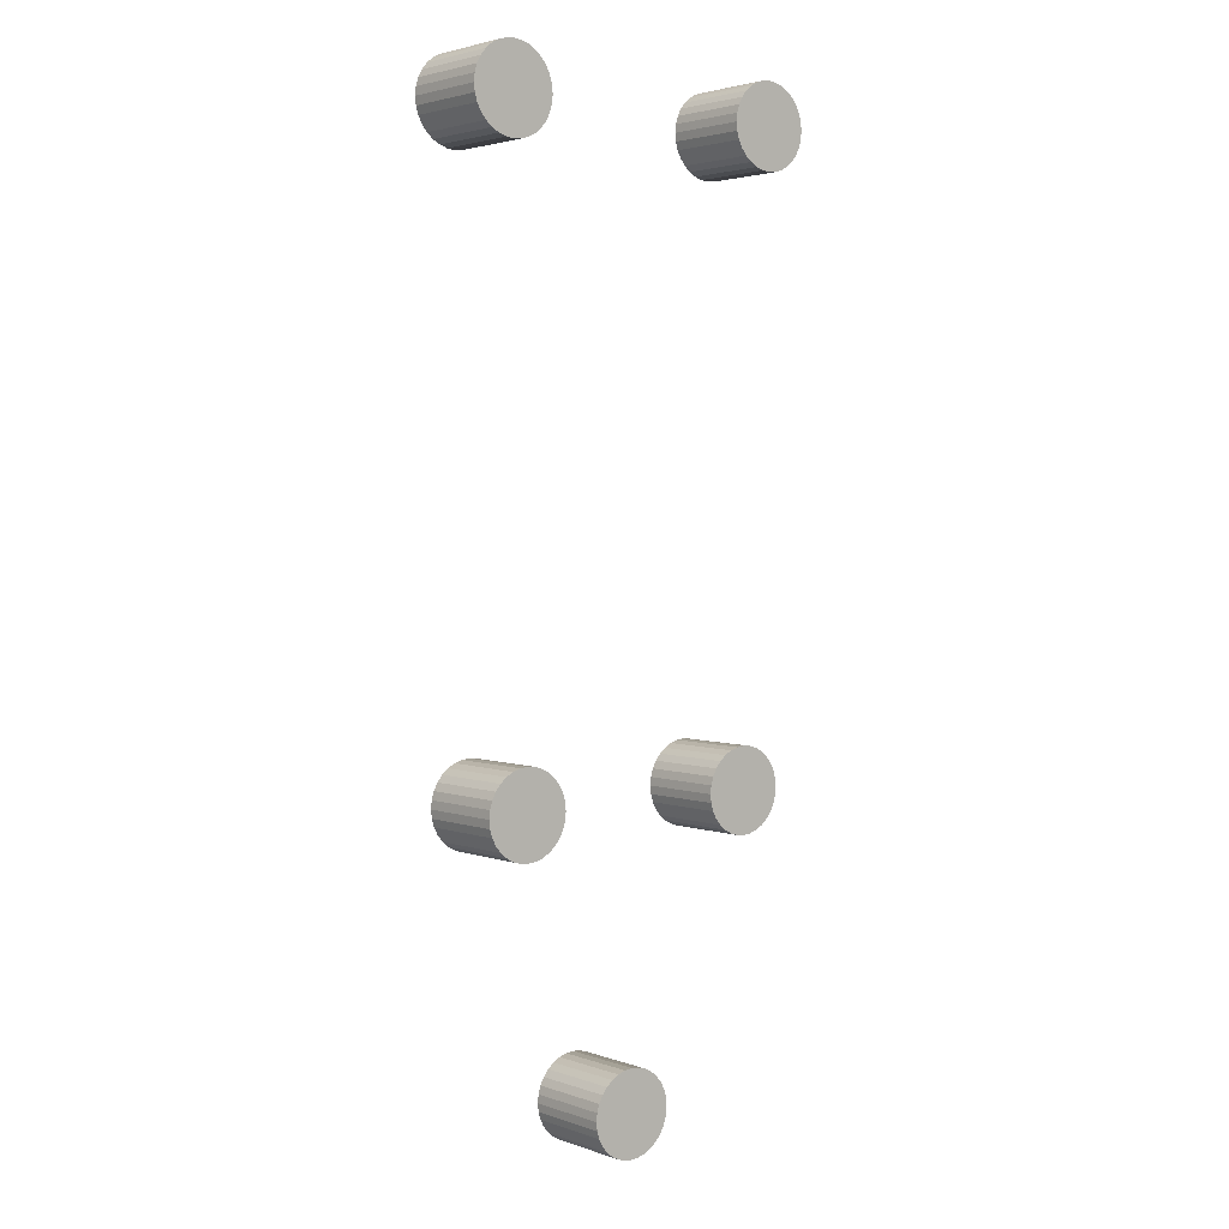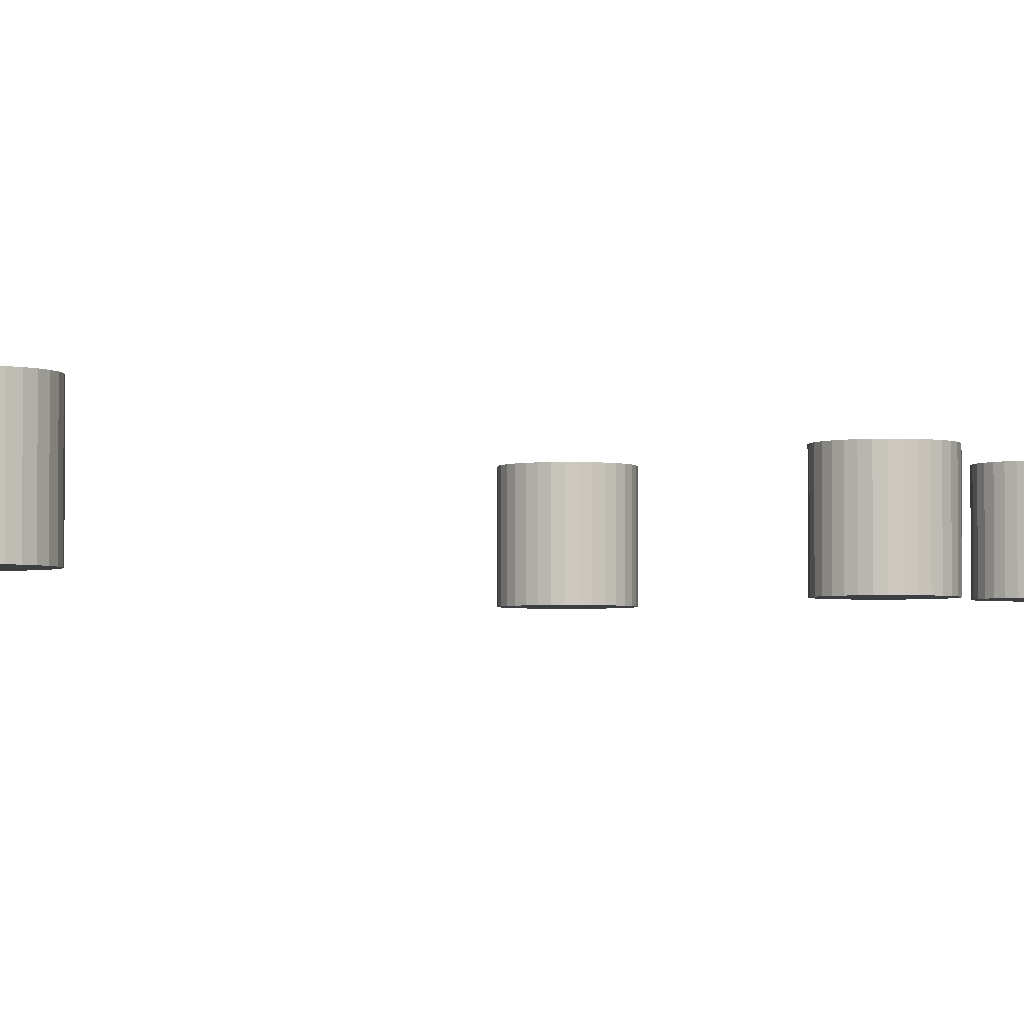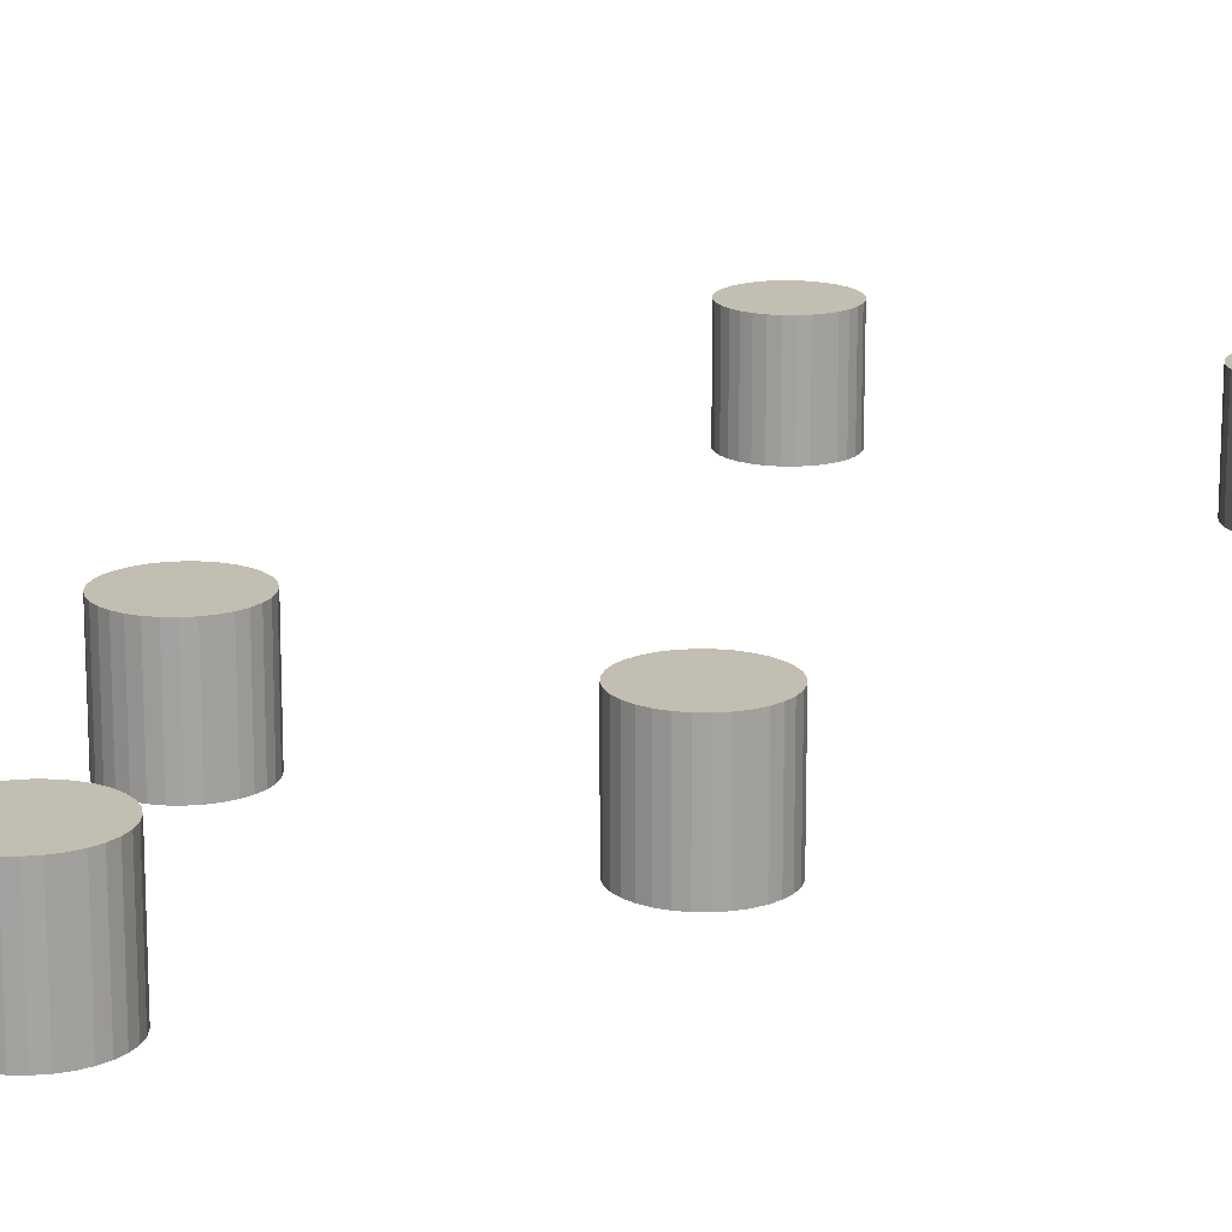
<metadata>
{"format":"obj","ext":"obj","renderer":"f3d","projection":"perspective","resolution":1024,"background":"white","views":[{"elev":2.9,"azim":-40.5,"up":"+Z"},{"elev":-3.0,"azim":48.2,"up":"+Y"},{"elev":17.1,"azim":-150.1,"up":"+Y"}]}
</metadata>
<code>
o Cylinder.001
v -15.01 -77.38 10.77
v -14.82 -79.38 10.79
v -15.01 -79.38 10.77
v -14.82 -77.38 10.79
v -14.63 -79.38 10.85
v -14.63 -77.38 10.85
v -14.46 -79.38 10.94
v -14.46 -77.38 10.94
v -14.3 -79.38 11.07
v -14.3 -77.38 11.07
v -14.18 -79.38 11.22
v -14.18 -77.38 11.22
v -14.09 -79.38 11.39
v -14.09 -77.38 11.39
v -14.03 -79.38 11.58
v -14.03 -77.38 11.58
v -14.01 -79.38 11.77
v -14.01 -77.38 11.77
v -14.03 -79.38 11.97
v -14.03 -77.38 11.97
v -14.09 -79.38 12.16
v -14.09 -77.38 12.16
v -14.18 -79.38 12.33
v -14.18 -77.38 12.33
v -14.3 -79.38 12.48
v -14.3 -77.38 12.48
v -14.46 -79.38 12.6
v -14.46 -77.38 12.6
v -14.63 -79.38 12.7
v -14.63 -77.38 12.7
v -14.82 -79.38 12.75
v -14.82 -77.38 12.75
v -15.01 -79.38 12.77
v -15.01 -77.38 12.77
v -15.21 -79.38 12.75
v -15.21 -77.38 12.75
v -15.39 -79.38 12.7
v -15.39 -77.38 12.7
v -15.57 -79.38 12.6
v -15.57 -77.38 12.6
v -15.72 -79.38 12.48
v -15.72 -77.38 12.48
v -15.84 -79.38 12.33
v -15.84 -77.38 12.33
v -15.94 -79.38 12.16
v -15.94 -77.38 12.16
v -15.99 -79.38 11.97
v -15.99 -77.38 11.97
v -16.01 -79.38 11.77
v -16.01 -77.38 11.77
v -15.99 -79.38 11.58
v -15.99 -77.38 11.58
v -15.94 -79.38 11.39
v -15.94 -77.38 11.39
v -15.84 -79.38 11.22
v -15.84 -77.38 11.22
v -15.72 -79.38 11.07
v -15.72 -77.38 11.07
v -15.57 -79.38 10.94
v -15.57 -77.38 10.94
v -15.39 -79.38 10.85
v -15.39 -77.38 10.85
v -15.21 -79.38 10.79
v -15.21 -77.38 10.79
f 1 2 3
f 4 5 2
f 6 7 5
f 8 9 7
f 10 11 9
f 12 13 11
f 14 15 13
f 16 17 15
f 18 19 17
f 20 21 19
f 22 23 21
f 24 25 23
f 26 27 25
f 28 29 27
f 30 31 29
f 32 33 31
f 34 35 33
f 36 37 35
f 38 39 37
f 40 41 39
f 42 43 41
f 44 45 43
f 46 47 45
f 48 49 47
f 50 51 49
f 52 53 51
f 54 55 53
f 56 57 55
f 58 59 57
f 60 61 59
f 54 38 22
f 62 63 61
f 64 3 63
f 15 31 47
f 1 4 2
f 4 6 5
f 6 8 7
f 8 10 9
f 10 12 11
f 12 14 13
f 14 16 15
f 16 18 17
f 18 20 19
f 20 22 21
f 22 24 23
f 24 26 25
f 26 28 27
f 28 30 29
f 30 32 31
f 32 34 33
f 34 36 35
f 36 38 37
f 38 40 39
f 40 42 41
f 42 44 43
f 44 46 45
f 46 48 47
f 48 50 49
f 50 52 51
f 52 54 53
f 54 56 55
f 56 58 57
f 58 60 59
f 60 62 61
f 6 4 1
f 1 64 6
f 64 62 6
f 62 60 58
f 58 56 54
f 54 52 50
f 50 48 54
f 48 46 54
f 46 44 38
f 44 42 38
f 42 40 38
f 38 36 34
f 34 32 30
f 30 28 26
f 26 24 22
f 22 20 18
f 18 16 22
f 16 14 22
f 14 12 10
f 10 8 6
f 62 58 6
f 58 54 6
f 38 34 22
f 34 30 22
f 30 26 22
f 14 10 22
f 10 6 22
f 54 46 38
f 6 54 22
f 62 64 63
f 64 1 3
f 63 3 2
f 2 5 7
f 7 9 11
f 11 13 7
f 13 15 7
f 15 17 19
f 19 21 15
f 21 23 15
f 23 25 31
f 25 27 31
f 27 29 31
f 31 33 35
f 35 37 39
f 39 41 43
f 43 45 47
f 47 49 51
f 51 53 55
f 55 57 63
f 57 59 63
f 59 61 63
f 63 2 7
f 31 35 47
f 35 39 47
f 39 43 47
f 47 51 63
f 51 55 63
f 63 7 15
f 15 23 31
f 63 15 47
o Cylinder.002
v -21.11 -77.38 10.77
v -20.92 -79.38 10.79
v -21.11 -79.38 10.77
v -20.92 -77.38 10.79
v -20.73 -79.38 10.85
v -20.73 -77.38 10.85
v -20.55 -79.38 10.94
v -20.55 -77.38 10.94
v -20.4 -79.38 11.07
v -20.4 -77.38 11.07
v -20.28 -79.38 11.22
v -20.28 -77.38 11.22
v -20.19 -79.38 11.39
v -20.19 -77.38 11.39
v -20.13 -79.38 11.58
v -20.13 -77.38 11.58
v -20.11 -79.38 11.77
v -20.11 -77.38 11.77
v -20.13 -79.38 11.97
v -20.13 -77.38 11.97
v -20.19 -79.38 12.16
v -20.19 -77.38 12.16
v -20.28 -79.38 12.33
v -20.28 -77.38 12.33
v -20.4 -79.38 12.48
v -20.4 -77.38 12.48
v -20.55 -79.38 12.6
v -20.55 -77.38 12.6
v -20.73 -79.38 12.7
v -20.73 -77.38 12.7
v -20.92 -79.38 12.75
v -20.92 -77.38 12.75
v -21.11 -79.38 12.77
v -21.11 -77.38 12.77
v -21.31 -79.38 12.75
v -21.31 -77.38 12.75
v -21.49 -79.38 12.7
v -21.49 -77.38 12.7
v -21.67 -79.38 12.6
v -21.67 -77.38 12.6
v -21.82 -79.38 12.48
v -21.82 -77.38 12.48
v -21.94 -79.38 12.33
v -21.94 -77.38 12.33
v -22.03 -79.38 12.16
v -22.03 -77.38 12.16
v -22.09 -79.38 11.97
v -22.09 -77.38 11.97
v -22.11 -79.38 11.77
v -22.11 -77.38 11.77
v -22.09 -79.38 11.58
v -22.09 -77.38 11.58
v -22.03 -79.38 11.39
v -22.03 -77.38 11.39
v -21.94 -79.38 11.22
v -21.94 -77.38 11.22
v -21.82 -79.38 11.07
v -21.82 -77.38 11.07
v -21.67 -79.38 10.94
v -21.67 -77.38 10.94
v -21.49 -79.38 10.85
v -21.49 -77.38 10.85
v -21.31 -79.38 10.79
v -21.31 -77.38 10.79
f 65 66 67
f 68 69 66
f 70 71 69
f 72 73 71
f 74 75 73
f 76 77 75
f 78 79 77
f 80 81 79
f 82 83 81
f 84 85 83
f 86 87 85
f 88 89 87
f 90 91 89
f 92 93 91
f 94 95 93
f 96 97 95
f 98 99 97
f 100 101 99
f 102 103 101
f 104 105 103
f 106 107 105
f 108 109 107
f 110 111 109
f 112 113 111
f 114 115 113
f 116 117 115
f 118 119 117
f 120 121 119
f 122 123 121
f 124 125 123
f 118 102 86
f 126 127 125
f 128 67 127
f 79 95 111
f 65 68 66
f 68 70 69
f 70 72 71
f 72 74 73
f 74 76 75
f 76 78 77
f 78 80 79
f 80 82 81
f 82 84 83
f 84 86 85
f 86 88 87
f 88 90 89
f 90 92 91
f 92 94 93
f 94 96 95
f 96 98 97
f 98 100 99
f 100 102 101
f 102 104 103
f 104 106 105
f 106 108 107
f 108 110 109
f 110 112 111
f 112 114 113
f 114 116 115
f 116 118 117
f 118 120 119
f 120 122 121
f 122 124 123
f 124 126 125
f 70 68 65
f 65 128 70
f 128 126 70
f 126 124 122
f 122 120 118
f 118 116 114
f 114 112 118
f 112 110 118
f 110 108 102
f 108 106 102
f 106 104 102
f 102 100 98
f 98 96 94
f 94 92 90
f 90 88 86
f 86 84 82
f 82 80 86
f 80 78 86
f 78 76 74
f 74 72 70
f 126 122 70
f 122 118 70
f 102 98 86
f 98 94 86
f 94 90 86
f 78 74 86
f 74 70 86
f 118 110 102
f 70 118 86
f 126 128 127
f 128 65 67
f 127 67 66
f 66 69 71
f 71 73 75
f 75 77 71
f 77 79 71
f 79 81 83
f 83 85 79
f 85 87 79
f 87 89 95
f 89 91 95
f 91 93 95
f 95 97 99
f 99 101 103
f 103 105 107
f 107 109 111
f 111 113 115
f 115 117 119
f 119 121 127
f 121 123 127
f 123 125 127
f 127 66 71
f 95 99 111
f 99 103 111
f 103 107 111
f 111 115 127
f 115 119 127
f 127 71 79
f 79 87 95
f 127 79 111
o Cylinder.003
v -18.14 -77.21 4.015
v -17.95 -79.21 4.034
v -18.14 -79.21 4.015
v -17.95 -77.21 4.034
v -17.76 -79.21 4.091
v -17.76 -77.21 4.091
v -17.59 -79.21 4.183
v -17.59 -77.21 4.183
v -17.43 -79.21 4.308
v -17.43 -77.21 4.308
v -17.31 -79.21 4.459
v -17.31 -77.21 4.459
v -17.22 -79.21 4.632
v -17.22 -77.21 4.632
v -17.16 -79.21 4.82
v -17.16 -77.21 4.82
v -17.14 -79.21 5.015
v -17.14 -77.21 5.015
v -17.16 -79.21 5.21
v -17.16 -77.21 5.21
v -17.22 -79.21 5.398
v -17.22 -77.21 5.398
v -17.31 -79.21 5.571
v -17.31 -77.21 5.571
v -17.43 -79.21 5.722
v -17.43 -77.21 5.722
v -17.59 -79.21 5.846
v -17.59 -77.21 5.846
v -17.76 -79.21 5.939
v -17.76 -77.21 5.939
v -17.95 -79.21 5.996
v -17.95 -77.21 5.996
v -18.14 -79.21 6.015
v -18.14 -77.21 6.015
v -18.34 -79.21 5.996
v -18.34 -77.21 5.996
v -18.52 -79.21 5.939
v -18.52 -77.21 5.939
v -18.7 -79.21 5.846
v -18.7 -77.21 5.846
v -18.85 -79.21 5.722
v -18.85 -77.21 5.722
v -18.97 -79.21 5.571
v -18.97 -77.21 5.571
v -19.07 -79.21 5.398
v -19.07 -77.21 5.398
v -19.12 -79.21 5.21
v -19.12 -77.21 5.21
v -19.14 -79.21 5.015
v -19.14 -77.21 5.015
v -19.12 -79.21 4.82
v -19.12 -77.21 4.82
v -19.07 -79.21 4.632
v -19.07 -77.21 4.632
v -18.97 -79.21 4.459
v -18.97 -77.21 4.459
v -18.85 -79.21 4.308
v -18.85 -77.21 4.308
v -18.7 -79.21 4.183
v -18.7 -77.21 4.183
v -18.52 -79.21 4.091
v -18.52 -77.21 4.091
v -18.34 -79.21 4.034
v -18.34 -77.21 4.034
f 129 130 131
f 132 133 130
f 134 135 133
f 136 137 135
f 138 139 137
f 140 141 139
f 142 143 141
f 144 145 143
f 146 147 145
f 148 149 147
f 150 151 149
f 152 153 151
f 154 155 153
f 156 157 155
f 158 159 157
f 160 161 159
f 162 163 161
f 164 165 163
f 166 167 165
f 168 169 167
f 170 171 169
f 172 173 171
f 174 175 173
f 176 177 175
f 178 179 177
f 180 181 179
f 182 183 181
f 184 185 183
f 186 187 185
f 188 189 187
f 182 166 150
f 190 191 189
f 192 131 191
f 143 159 175
f 129 132 130
f 132 134 133
f 134 136 135
f 136 138 137
f 138 140 139
f 140 142 141
f 142 144 143
f 144 146 145
f 146 148 147
f 148 150 149
f 150 152 151
f 152 154 153
f 154 156 155
f 156 158 157
f 158 160 159
f 160 162 161
f 162 164 163
f 164 166 165
f 166 168 167
f 168 170 169
f 170 172 171
f 172 174 173
f 174 176 175
f 176 178 177
f 178 180 179
f 180 182 181
f 182 184 183
f 184 186 185
f 186 188 187
f 188 190 189
f 134 132 129
f 129 192 134
f 192 190 134
f 190 188 186
f 186 184 182
f 182 180 178
f 178 176 182
f 176 174 182
f 174 172 166
f 172 170 166
f 170 168 166
f 166 164 162
f 162 160 158
f 158 156 154
f 154 152 150
f 150 148 146
f 146 144 150
f 144 142 150
f 142 140 138
f 138 136 134
f 190 186 134
f 186 182 134
f 166 162 150
f 162 158 150
f 158 154 150
f 142 138 150
f 138 134 150
f 182 174 166
f 134 182 150
f 190 192 191
f 192 129 131
f 191 131 130
f 130 133 135
f 135 137 139
f 139 141 135
f 141 143 135
f 143 145 147
f 147 149 143
f 149 151 143
f 151 153 159
f 153 155 159
f 155 157 159
f 159 161 163
f 163 165 167
f 167 169 171
f 171 173 175
f 175 177 179
f 179 181 183
f 183 185 191
f 185 187 191
f 187 189 191
f 191 130 135
f 159 163 175
f 163 167 175
f 167 171 175
f 175 179 191
f 179 183 191
f 191 135 143
f 143 151 159
f 191 143 175
o Cylinder.005
v -21.43 -77.38 25.47
v -21.24 -79.38 25.49
v -21.43 -79.38 25.47
v -21.24 -77.38 25.49
v -21.05 -79.38 25.54
v -21.05 -77.38 25.54
v -20.88 -79.38 25.64
v -20.88 -77.38 25.64
v -20.73 -79.38 25.76
v -20.73 -77.38 25.76
v -20.6 -79.38 25.91
v -20.6 -77.38 25.91
v -20.51 -79.38 26.09
v -20.51 -77.38 26.09
v -20.45 -79.38 26.27
v -20.45 -77.38 26.27
v -20.43 -79.38 26.47
v -20.43 -77.38 26.47
v -20.45 -79.38 26.66
v -20.45 -77.38 26.66
v -20.51 -79.38 26.85
v -20.51 -77.38 26.85
v -20.6 -79.38 27.02
v -20.6 -77.38 27.02
v -20.73 -79.38 27.18
v -20.73 -77.38 27.18
v -20.88 -79.38 27.3
v -20.88 -77.38 27.3
v -21.05 -79.38 27.39
v -21.05 -77.38 27.39
v -21.24 -79.38 27.45
v -21.24 -77.38 27.45
v -21.43 -79.38 27.47
v -21.43 -77.38 27.47
v -21.63 -79.38 27.45
v -21.63 -77.38 27.45
v -21.82 -79.38 27.39
v -21.82 -77.38 27.39
v -21.99 -79.38 27.3
v -21.99 -77.38 27.3
v -22.14 -79.38 27.18
v -22.14 -77.38 27.18
v -22.27 -79.38 27.02
v -22.27 -77.38 27.02
v -22.36 -79.38 26.85
v -22.36 -77.38 26.85
v -22.42 -79.38 26.66
v -22.42 -77.38 26.66
v -22.43 -79.38 26.47
v -22.43 -77.38 26.47
v -22.42 -79.38 26.27
v -22.42 -77.38 26.27
v -22.36 -79.38 26.09
v -22.36 -77.38 26.09
v -22.27 -79.38 25.91
v -22.27 -77.38 25.91
v -22.14 -79.38 25.76
v -22.14 -77.38 25.76
v -21.99 -79.38 25.64
v -21.99 -77.38 25.64
v -21.82 -79.38 25.54
v -21.82 -77.38 25.54
v -21.63 -79.38 25.49
v -21.63 -77.38 25.49
f 193 194 195
f 196 197 194
f 198 199 197
f 200 201 199
f 202 203 201
f 204 205 203
f 206 207 205
f 208 209 207
f 210 211 209
f 212 213 211
f 214 215 213
f 216 217 215
f 218 219 217
f 220 221 219
f 222 223 221
f 224 225 223
f 226 227 225
f 228 229 227
f 230 231 229
f 232 233 231
f 234 235 233
f 236 237 235
f 238 239 237
f 240 241 239
f 242 243 241
f 244 245 243
f 246 247 245
f 248 249 247
f 250 251 249
f 252 253 251
f 246 230 214
f 254 255 253
f 256 195 255
f 207 223 239
f 193 196 194
f 196 198 197
f 198 200 199
f 200 202 201
f 202 204 203
f 204 206 205
f 206 208 207
f 208 210 209
f 210 212 211
f 212 214 213
f 214 216 215
f 216 218 217
f 218 220 219
f 220 222 221
f 222 224 223
f 224 226 225
f 226 228 227
f 228 230 229
f 230 232 231
f 232 234 233
f 234 236 235
f 236 238 237
f 238 240 239
f 240 242 241
f 242 244 243
f 244 246 245
f 246 248 247
f 248 250 249
f 250 252 251
f 252 254 253
f 198 196 193
f 193 256 198
f 256 254 198
f 254 252 250
f 250 248 246
f 246 244 242
f 242 240 246
f 240 238 246
f 238 236 230
f 236 234 230
f 234 232 230
f 230 228 226
f 226 224 222
f 222 220 218
f 218 216 214
f 214 212 210
f 210 208 214
f 208 206 214
f 206 204 202
f 202 200 198
f 254 250 198
f 250 246 198
f 230 226 214
f 226 222 214
f 222 218 214
f 206 202 214
f 202 198 214
f 246 238 230
f 198 246 214
f 254 256 255
f 256 193 195
f 255 195 194
f 194 197 199
f 199 201 203
f 203 205 199
f 205 207 199
f 207 209 211
f 211 213 207
f 213 215 207
f 215 217 223
f 217 219 223
f 219 221 223
f 223 225 227
f 227 229 231
f 231 233 235
f 235 237 239
f 239 241 243
f 243 245 247
f 247 249 255
f 249 251 255
f 251 253 255
f 255 194 199
f 223 227 239
f 227 231 239
f 231 235 239
f 239 243 255
f 243 247 255
f 255 199 207
f 207 215 223
f 255 207 239
o Cylinder.006
v -14.28 -77.38 25.47
v -14.09 -79.38 25.49
v -14.28 -79.38 25.47
v -14.09 -77.38 25.49
v -13.9 -79.38 25.54
v -13.9 -77.38 25.54
v -13.73 -79.38 25.64
v -13.73 -77.38 25.64
v -13.57 -79.38 25.76
v -13.57 -77.38 25.76
v -13.45 -79.38 25.91
v -13.45 -77.38 25.91
v -13.36 -79.38 26.09
v -13.36 -77.38 26.09
v -13.3 -79.38 26.27
v -13.3 -77.38 26.27
v -13.28 -79.38 26.47
v -13.28 -77.38 26.47
v -13.3 -79.38 26.66
v -13.3 -77.38 26.66
v -13.36 -79.38 26.85
v -13.36 -77.38 26.85
v -13.45 -79.38 27.02
v -13.45 -77.38 27.02
v -13.57 -79.38 27.18
v -13.57 -77.38 27.18
v -13.73 -79.38 27.3
v -13.73 -77.38 27.3
v -13.9 -79.38 27.39
v -13.9 -77.38 27.39
v -14.09 -79.38 27.45
v -14.09 -77.38 27.45
v -14.28 -79.38 27.47
v -14.28 -77.38 27.47
v -14.48 -79.38 27.45
v -14.48 -77.38 27.45
v -14.66 -79.38 27.39
v -14.66 -77.38 27.39
v -14.84 -79.38 27.3
v -14.84 -77.38 27.3
v -14.99 -79.38 27.18
v -14.99 -77.38 27.18
v -15.11 -79.38 27.02
v -15.11 -77.38 27.02
v -15.21 -79.38 26.85
v -15.21 -77.38 26.85
v -15.26 -79.38 26.66
v -15.26 -77.38 26.66
v -15.28 -79.38 26.47
v -15.28 -77.38 26.47
v -15.26 -79.38 26.27
v -15.26 -77.38 26.27
v -15.21 -79.38 26.09
v -15.21 -77.38 26.09
v -15.11 -79.38 25.91
v -15.11 -77.38 25.91
v -14.99 -79.38 25.76
v -14.99 -77.38 25.76
v -14.84 -79.38 25.64
v -14.84 -77.38 25.64
v -14.66 -79.38 25.54
v -14.66 -77.38 25.54
v -14.48 -79.38 25.49
v -14.48 -77.38 25.49
f 257 258 259
f 260 261 258
f 262 263 261
f 264 265 263
f 266 267 265
f 268 269 267
f 270 271 269
f 272 273 271
f 274 275 273
f 276 277 275
f 278 279 277
f 280 281 279
f 282 283 281
f 284 285 283
f 286 287 285
f 288 289 287
f 290 291 289
f 292 293 291
f 294 295 293
f 296 297 295
f 298 299 297
f 300 301 299
f 302 303 301
f 304 305 303
f 306 307 305
f 308 309 307
f 310 311 309
f 312 313 311
f 314 315 313
f 316 317 315
f 310 294 278
f 318 319 317
f 320 259 319
f 271 287 303
f 257 260 258
f 260 262 261
f 262 264 263
f 264 266 265
f 266 268 267
f 268 270 269
f 270 272 271
f 272 274 273
f 274 276 275
f 276 278 277
f 278 280 279
f 280 282 281
f 282 284 283
f 284 286 285
f 286 288 287
f 288 290 289
f 290 292 291
f 292 294 293
f 294 296 295
f 296 298 297
f 298 300 299
f 300 302 301
f 302 304 303
f 304 306 305
f 306 308 307
f 308 310 309
f 310 312 311
f 312 314 313
f 314 316 315
f 316 318 317
f 262 260 257
f 257 320 262
f 320 318 262
f 318 316 314
f 314 312 310
f 310 308 306
f 306 304 310
f 304 302 310
f 302 300 294
f 300 298 294
f 298 296 294
f 294 292 290
f 290 288 286
f 286 284 282
f 282 280 278
f 278 276 274
f 274 272 278
f 272 270 278
f 270 268 266
f 266 264 262
f 318 314 262
f 314 310 262
f 294 290 278
f 290 286 278
f 286 282 278
f 270 266 278
f 266 262 278
f 310 302 294
f 262 310 278
f 318 320 319
f 320 257 259
f 319 259 258
f 258 261 263
f 263 265 267
f 267 269 263
f 269 271 263
f 271 273 275
f 275 277 271
f 277 279 271
f 279 281 287
f 281 283 287
f 283 285 287
f 287 289 291
f 291 293 295
f 295 297 299
f 299 301 303
f 303 305 307
f 307 309 311
f 311 313 319
f 313 315 319
f 315 317 319
f 319 258 263
f 287 291 303
f 291 295 303
f 295 299 303
f 303 307 319
f 307 311 319
f 319 263 271
f 271 279 287
f 319 271 303

</code>
